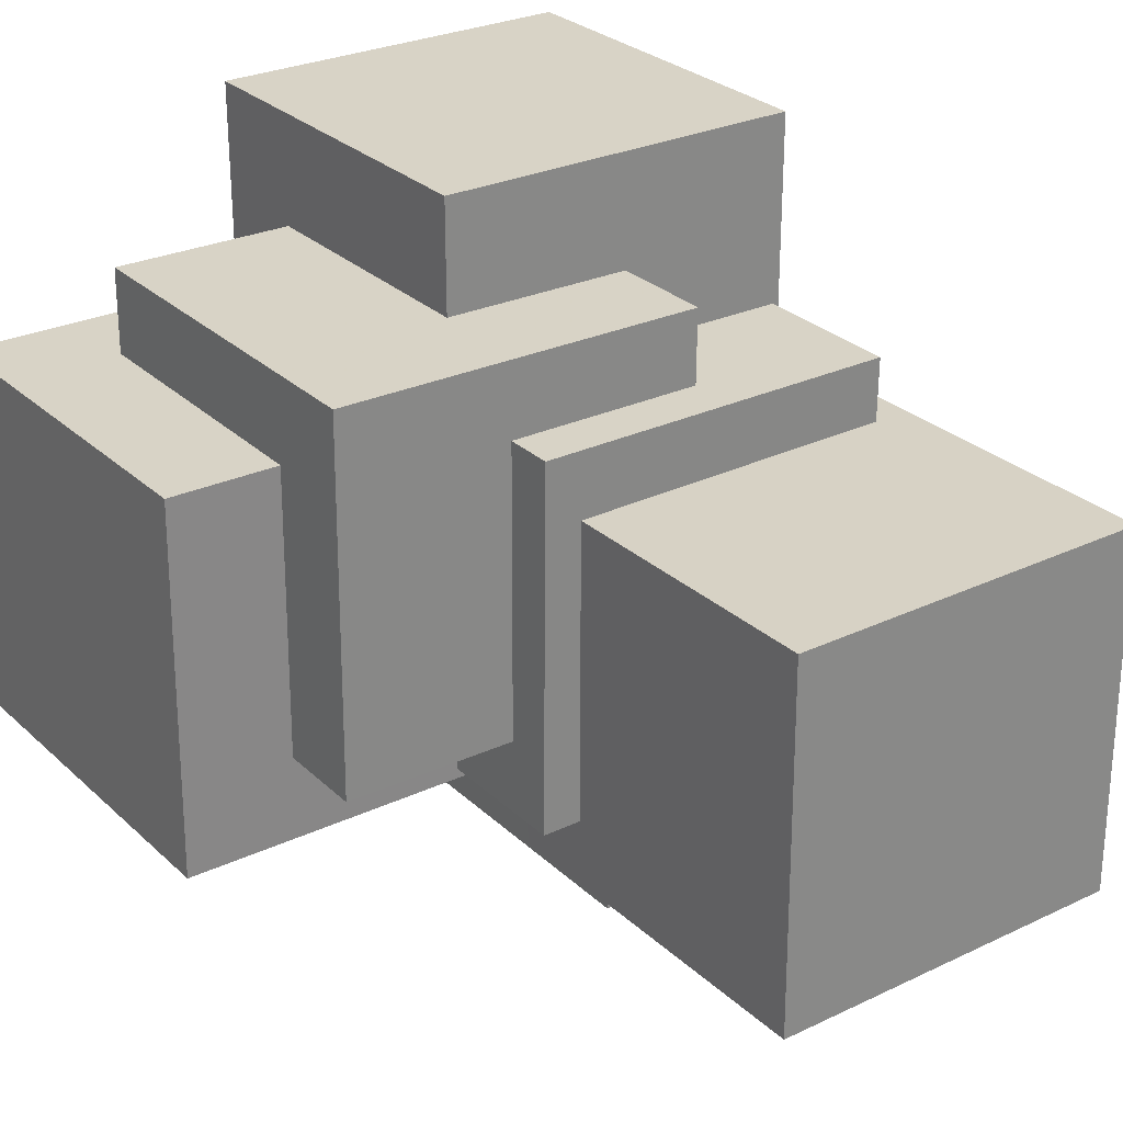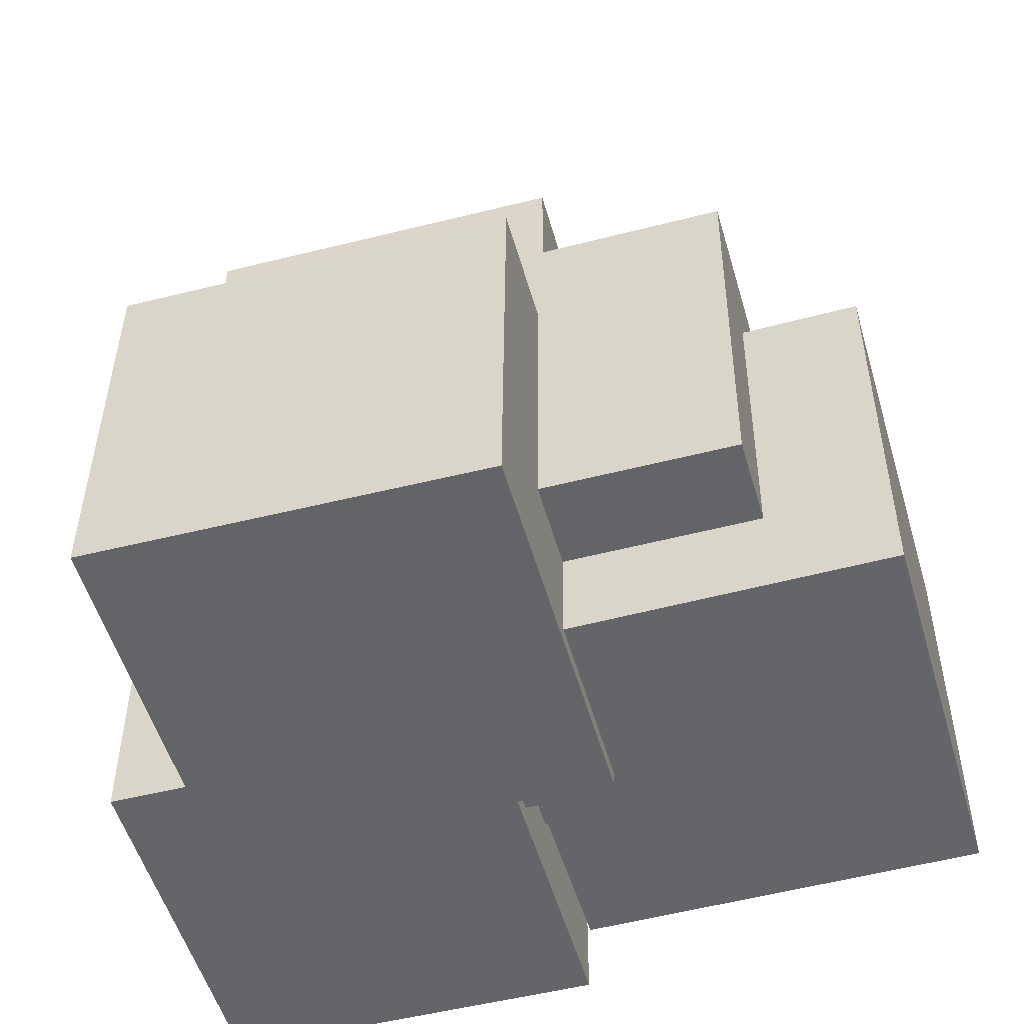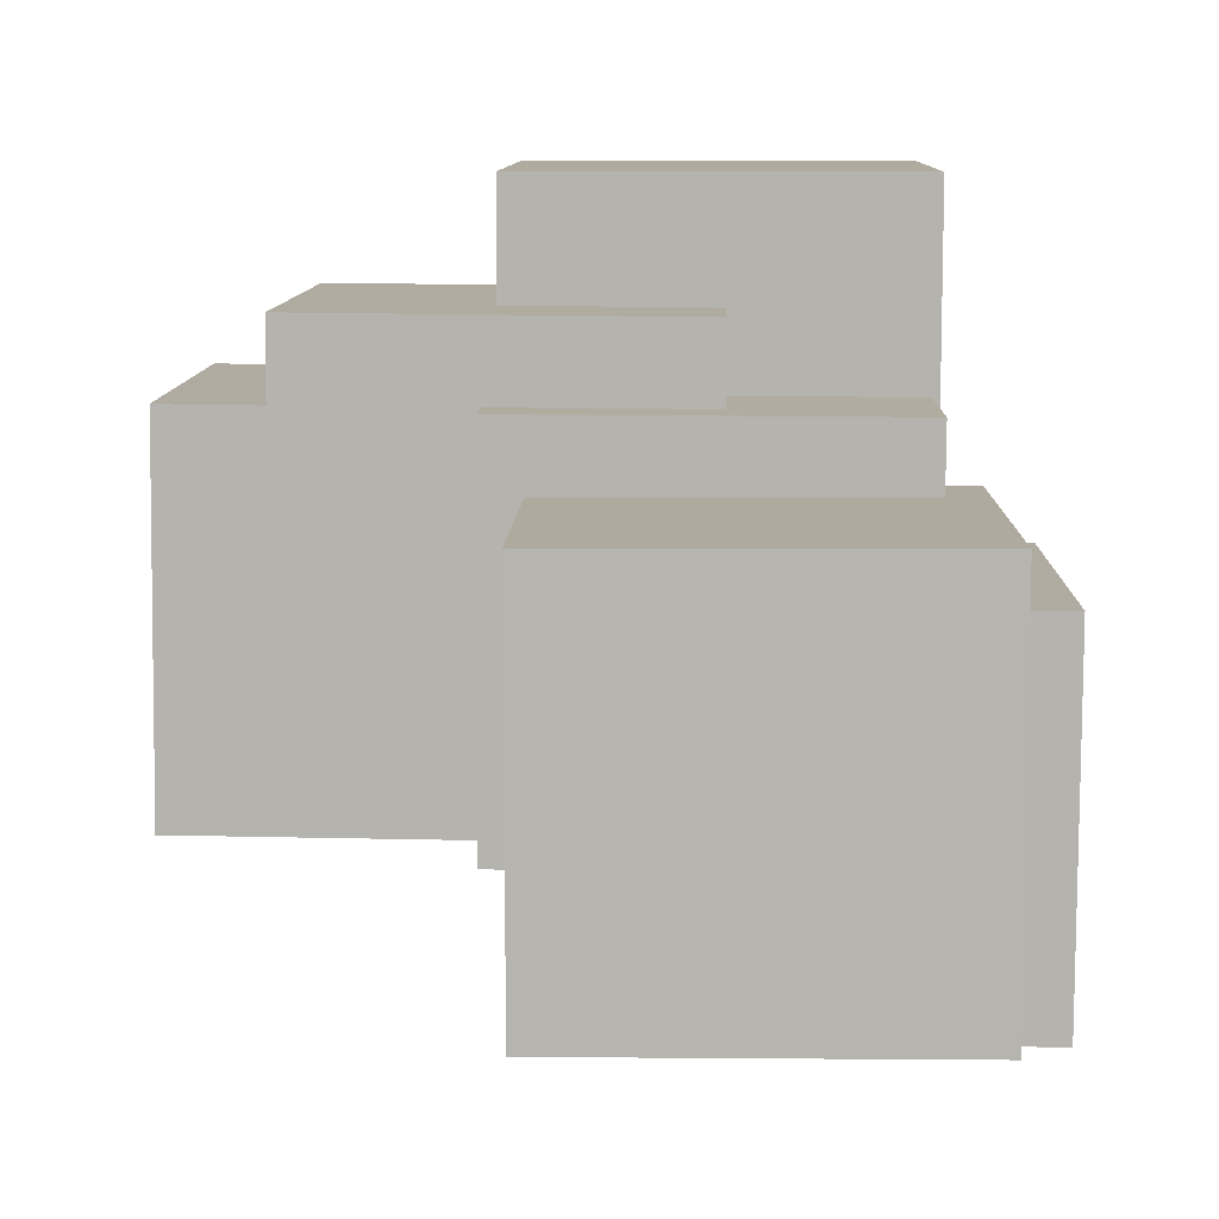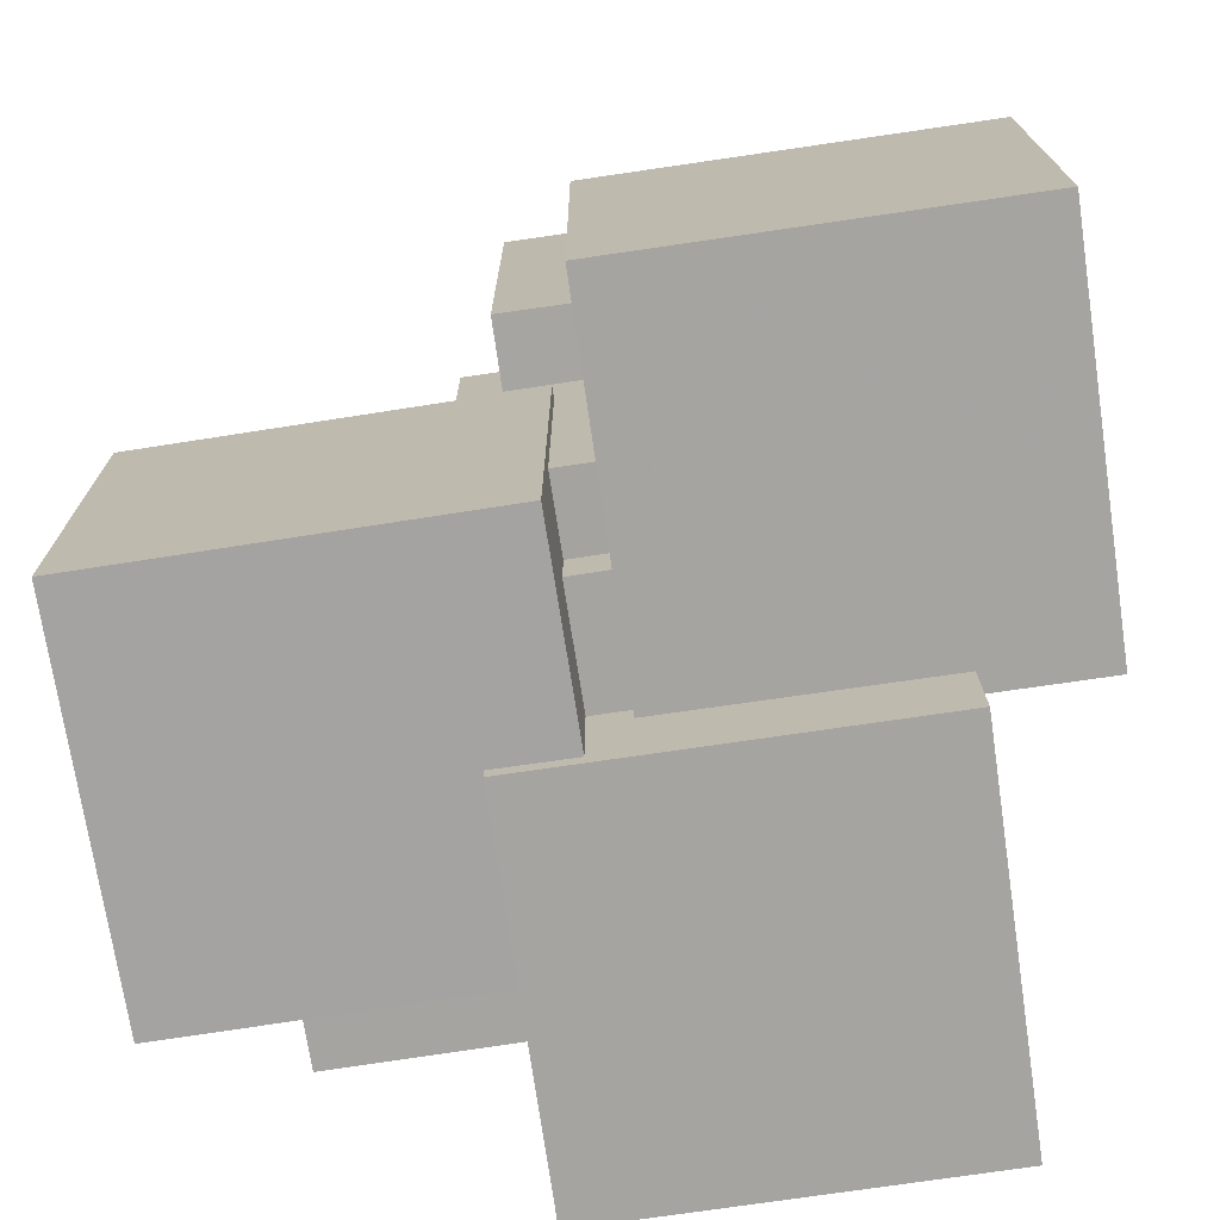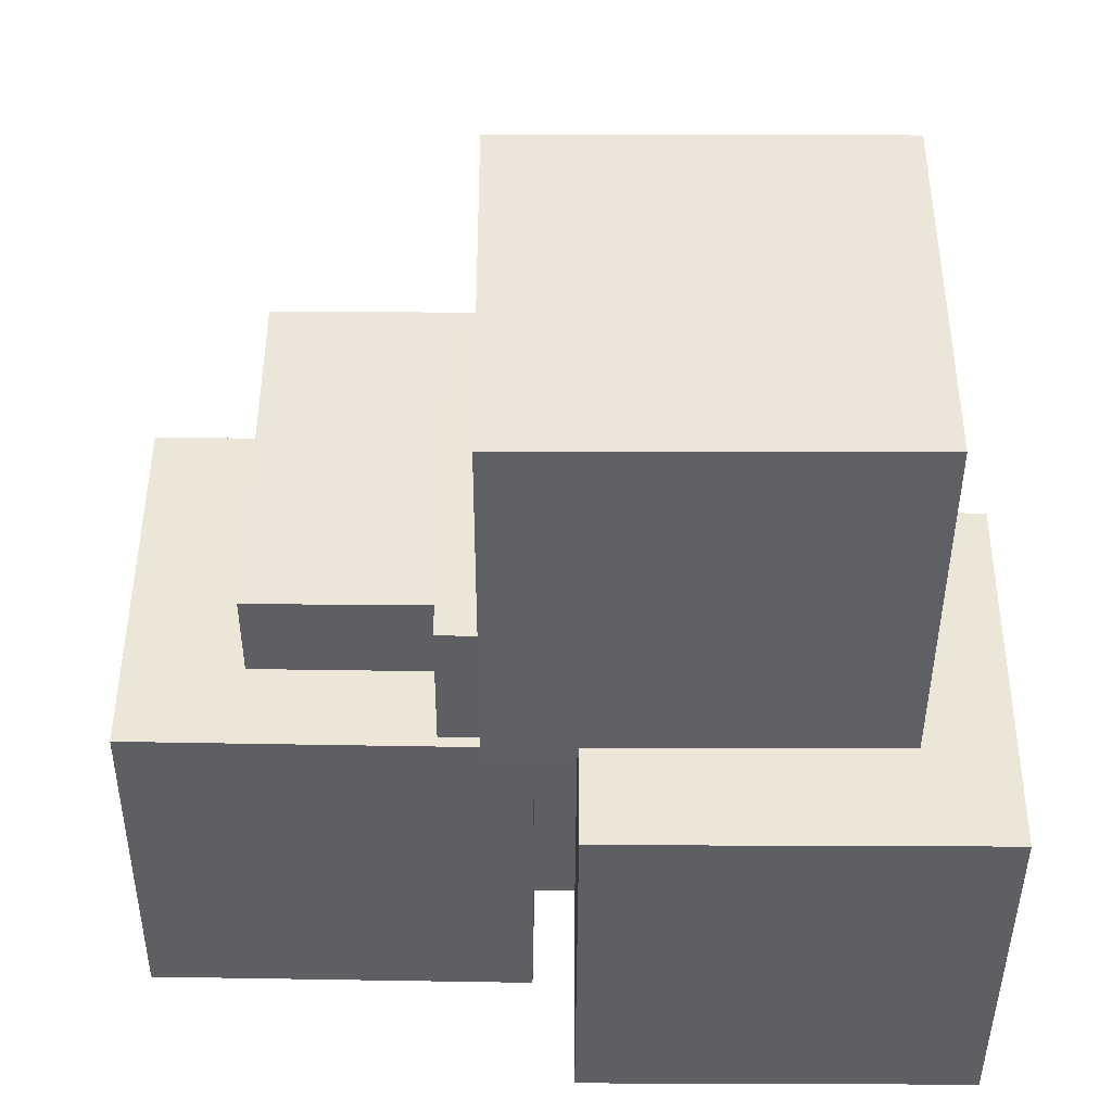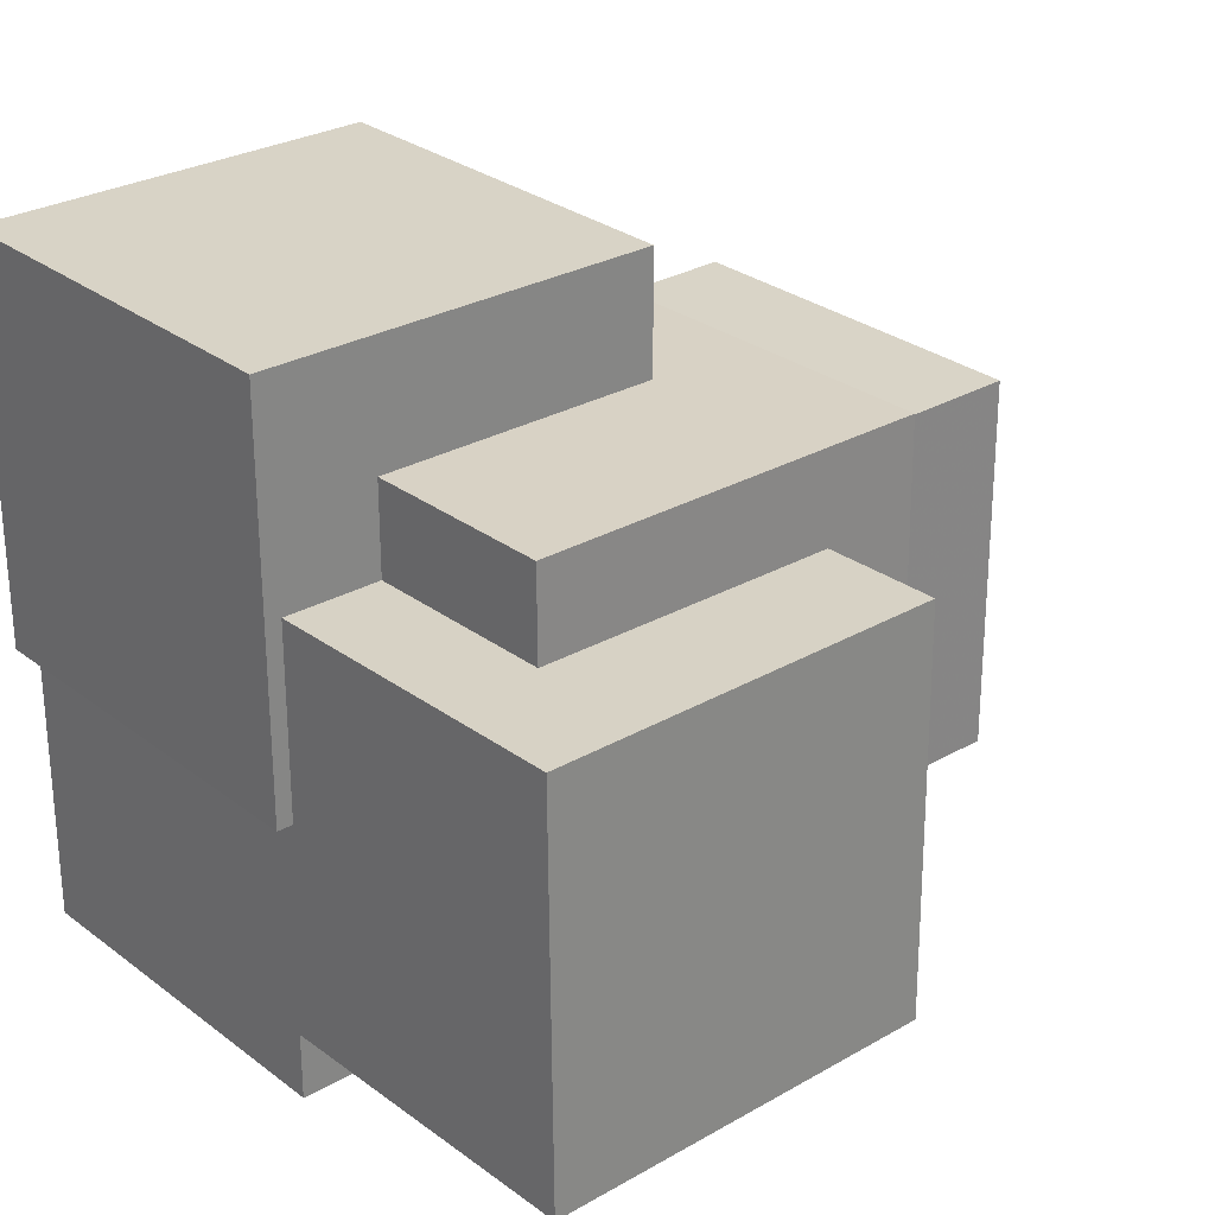
<metadata>
{"format":"obj","ext":"obj","renderer":"f3d","projection":"perspective","resolution":1024,"background":"white","views":[{"elev":28.0,"azim":143.9,"up":"+Z"},{"elev":-51.4,"azim":15.5,"up":"+Y"},{"elev":9.7,"azim":-178.7,"up":"+Z"},{"elev":-73.2,"azim":-171.8,"up":"+Y"},{"elev":-41.8,"azim":179.6,"up":"+Z"},{"elev":28.1,"azim":48.8,"up":"+Z"}]}
</metadata>
<code>
v -0.03731 -0.04979 -0.004747
v -0.03733 -0.04981 0.04268
v -0.03688 -0.002366 -0.004731
v -0.03689 -0.002382 0.04269
v 0.01011 -0.05023 -0.004734
v 0.0101 -0.05024 0.04269
v 0.01054 -0.002801 -0.004719
v 0.01053 -0.002817 0.04271
f 1.0 7.0 5.0
f 1.0 3.0 7.0
f 1.0 4.0 3.0
f 1.0 2.0 4.0
f 3.0 8.0 7.0
f 3.0 4.0 8.0
f 5.0 7.0 8.0
f 5.0 8.0 6.0
f 1.0 5.0 6.0
f 1.0 6.0 2.0
f 2.0 6.0 8.0
f 2.0 8.0 4.0
v -0.04086 0.006549 -0.03692
v -0.04077 0.006169 0.0105
v -0.04067 0.05397 -0.03654
v -0.04058 0.05359 0.01088
v 0.006565 0.006357 -0.03702
v 0.006658 0.005976 0.01041
v 0.006758 0.05378 -0.03664
v 0.006851 0.0534 0.01079
f 9.0 15.0 13.0
f 9.0 11.0 15.0
f 9.0 12.0 11.0
f 9.0 10.0 12.0
f 11.0 16.0 15.0
f 11.0 12.0 16.0
f 13.0 15.0 16.0
f 13.0 16.0 14.0
f 9.0 13.0 14.0
f 9.0 14.0 10.0
f 10.0 14.0 16.0
f 10.0 16.0 12.0
v 0.000947 -0.04838 -0.02984
v 0.0003766 -0.04834 0.01758
v 0.0008178 -0.0009535 -0.02988
v 0.0002475 -0.0009121 0.01754
v 0.04837 -0.04825 -0.02927
v 0.0478 -0.04821 0.01816
v 0.04824 -0.0008239 -0.02931
v 0.04767 -0.0007824 0.01811
f 17.0 23.0 21.0
f 17.0 19.0 23.0
f 17.0 20.0 19.0
f 17.0 18.0 20.0
f 19.0 24.0 23.0
f 19.0 20.0 24.0
f 21.0 23.0 24.0
f 21.0 24.0 22.0
f 17.0 21.0 22.0
f 17.0 22.0 18.0
f 18.0 22.0 24.0
f 18.0 24.0 20.0
v -0.01378 -0.03657 -0.01913
v -0.01419 -0.03661 0.02829
v -0.01344 0.01085 -0.01908
v -0.01384 0.01081 0.02834
v 0.03364 -0.03692 -0.01873
v 0.03323 -0.03696 0.0287
v 0.03398 0.01051 -0.01868
v 0.03358 0.01047 0.02874
f 25.0 31.0 29.0
f 25.0 27.0 31.0
f 25.0 28.0 27.0
f 25.0 26.0 28.0
f 27.0 32.0 31.0
f 27.0 28.0 32.0
f 29.0 31.0 32.0
f 29.0 32.0 30.0
f 25.0 29.0 30.0
f 25.0 30.0 26.0
f 26.0 30.0 32.0
f 26.0 32.0 28.0
v -0.05153 -0.03913 -0.04977
v -0.0516 -0.03905 -0.002344
v -0.0514 0.008294 -0.04985
v -0.05147 0.008375 -0.002424
v -0.004098 -0.03926 -0.0497
v -0.004173 -0.03918 -0.002269
v -0.003972 0.008167 -0.04978
v -0.004046 0.008248 -0.00235
f 33.0 39.0 37.0
f 33.0 35.0 39.0
f 33.0 36.0 35.0
f 33.0 34.0 36.0
f 35.0 40.0 39.0
f 35.0 36.0 40.0
f 37.0 39.0 40.0
f 37.0 40.0 38.0
f 33.0 37.0 38.0
f 33.0 38.0 34.0
f 34.0 38.0 40.0
f 34.0 40.0 36.0
v -0.03577 -0.03064 -0.02852
v -0.03602 -0.03047 0.0189
v -0.03571 0.01679 -0.02869
v -0.03597 0.01695 0.01874
v 0.01166 -0.03069 -0.02827
v 0.0114 -0.03053 0.01916
v 0.01171 0.01673 -0.02843
v 0.01146 0.0169 0.019
f 41.0 47.0 45.0
f 41.0 43.0 47.0
f 41.0 44.0 43.0
f 41.0 42.0 44.0
f 43.0 48.0 47.0
f 43.0 44.0 48.0
f 45.0 47.0 48.0
f 45.0 48.0 46.0
f 41.0 45.0 46.0
f 41.0 46.0 42.0
f 42.0 46.0 48.0
f 42.0 48.0 44.0

</code>
